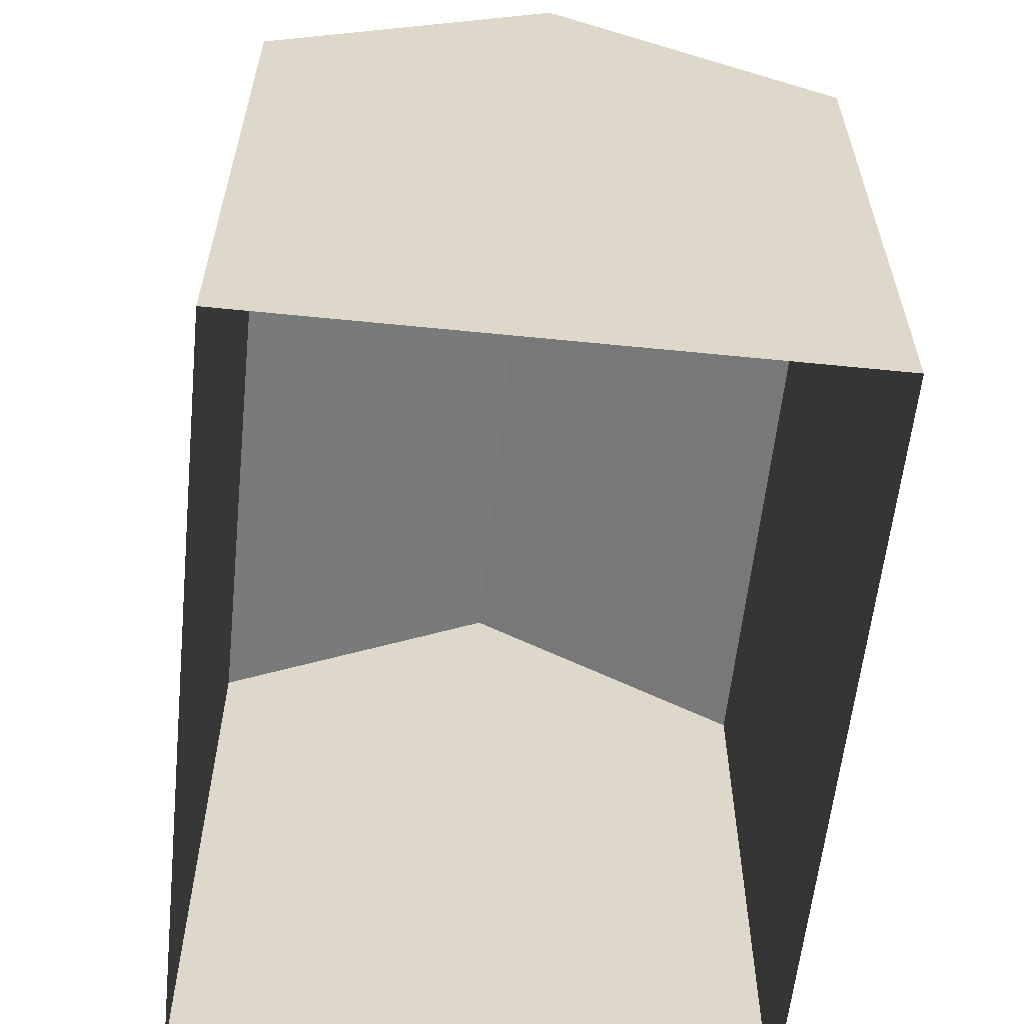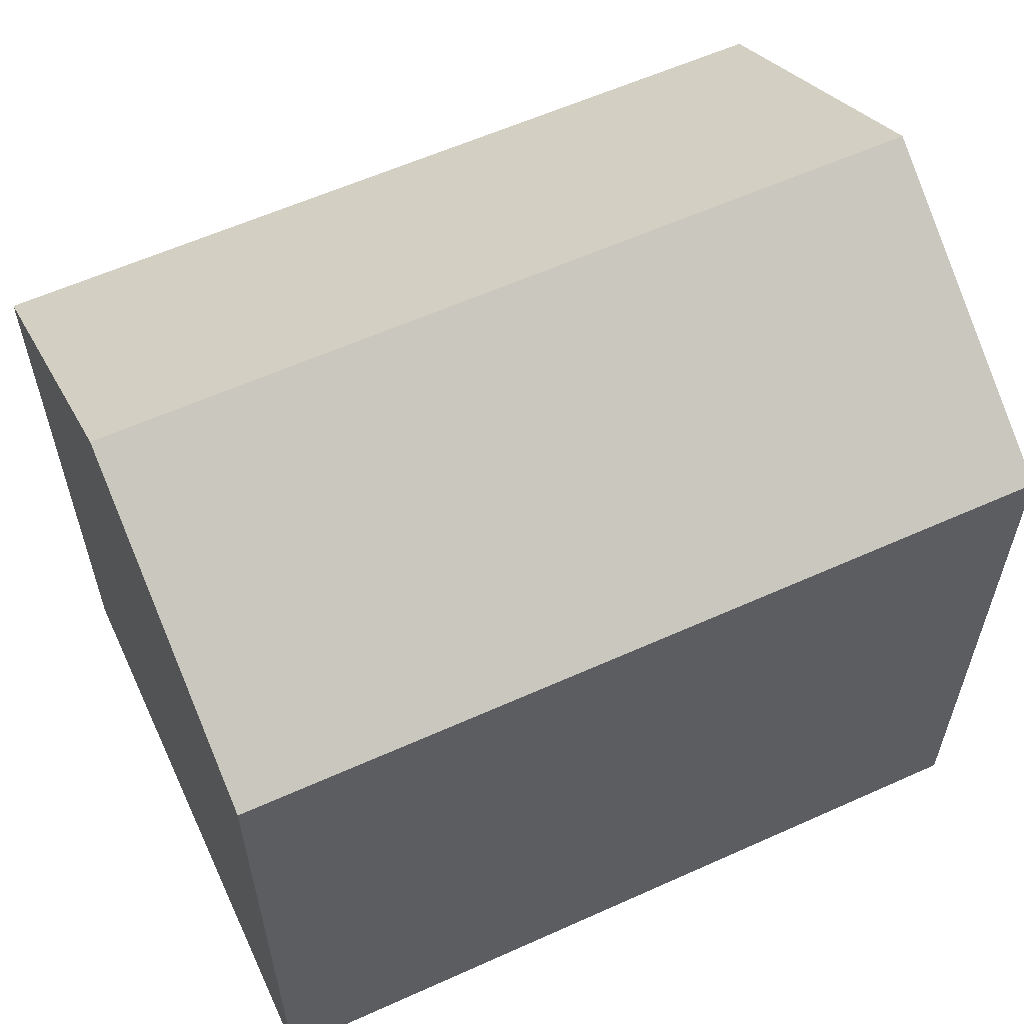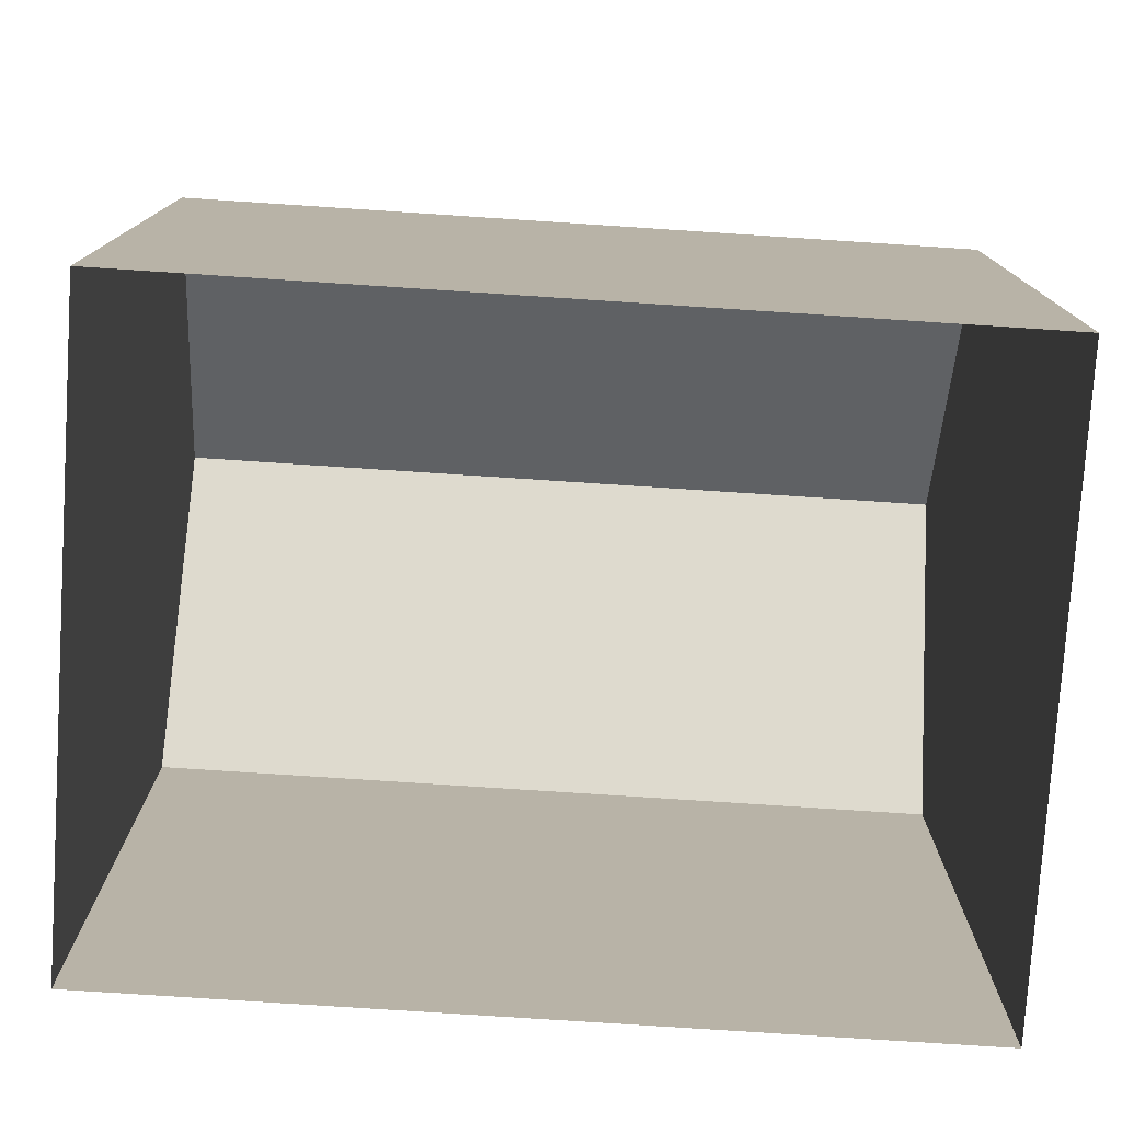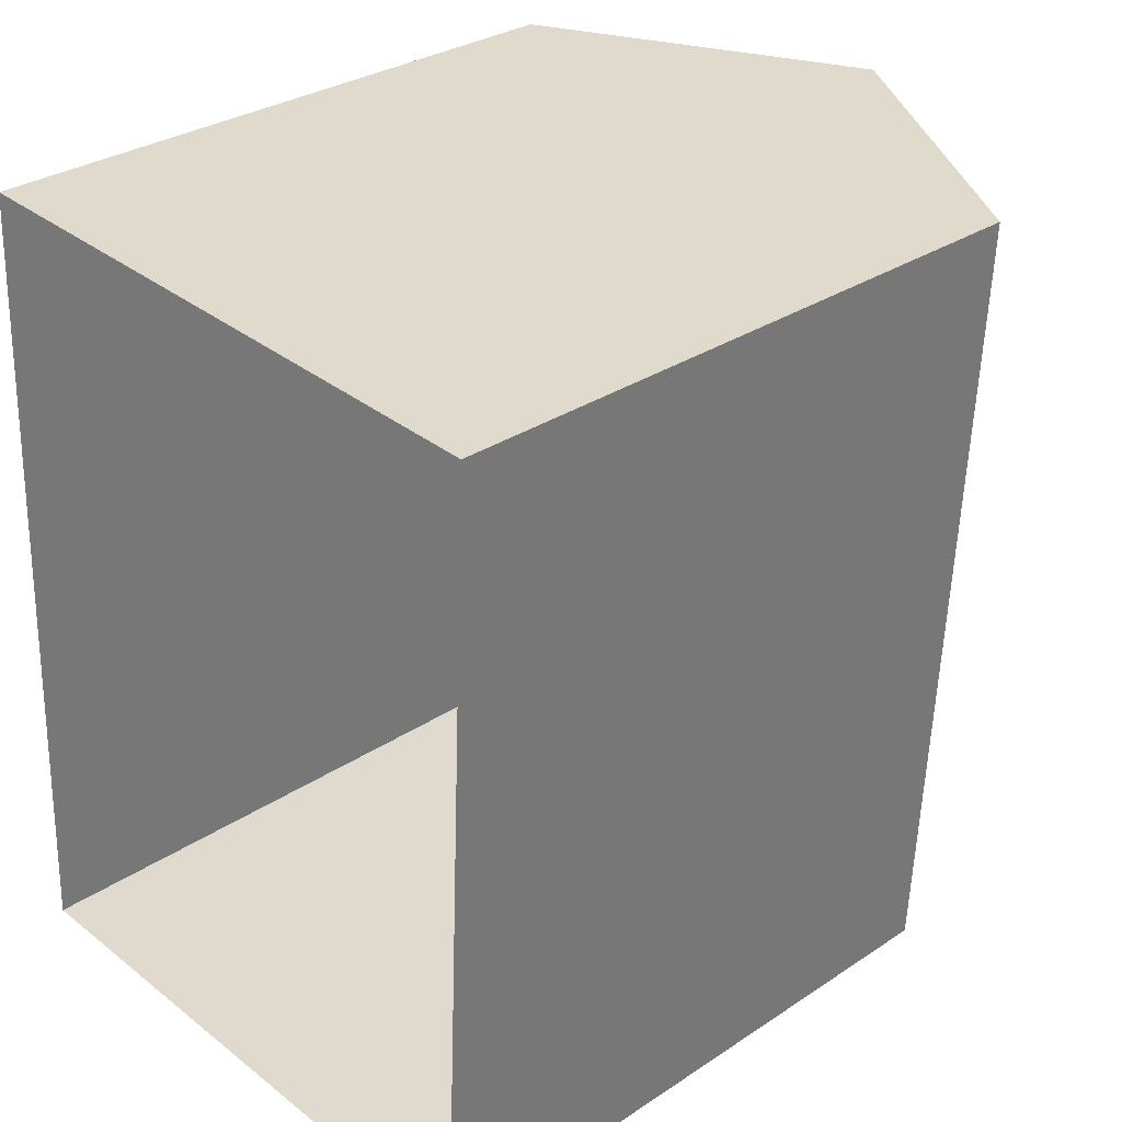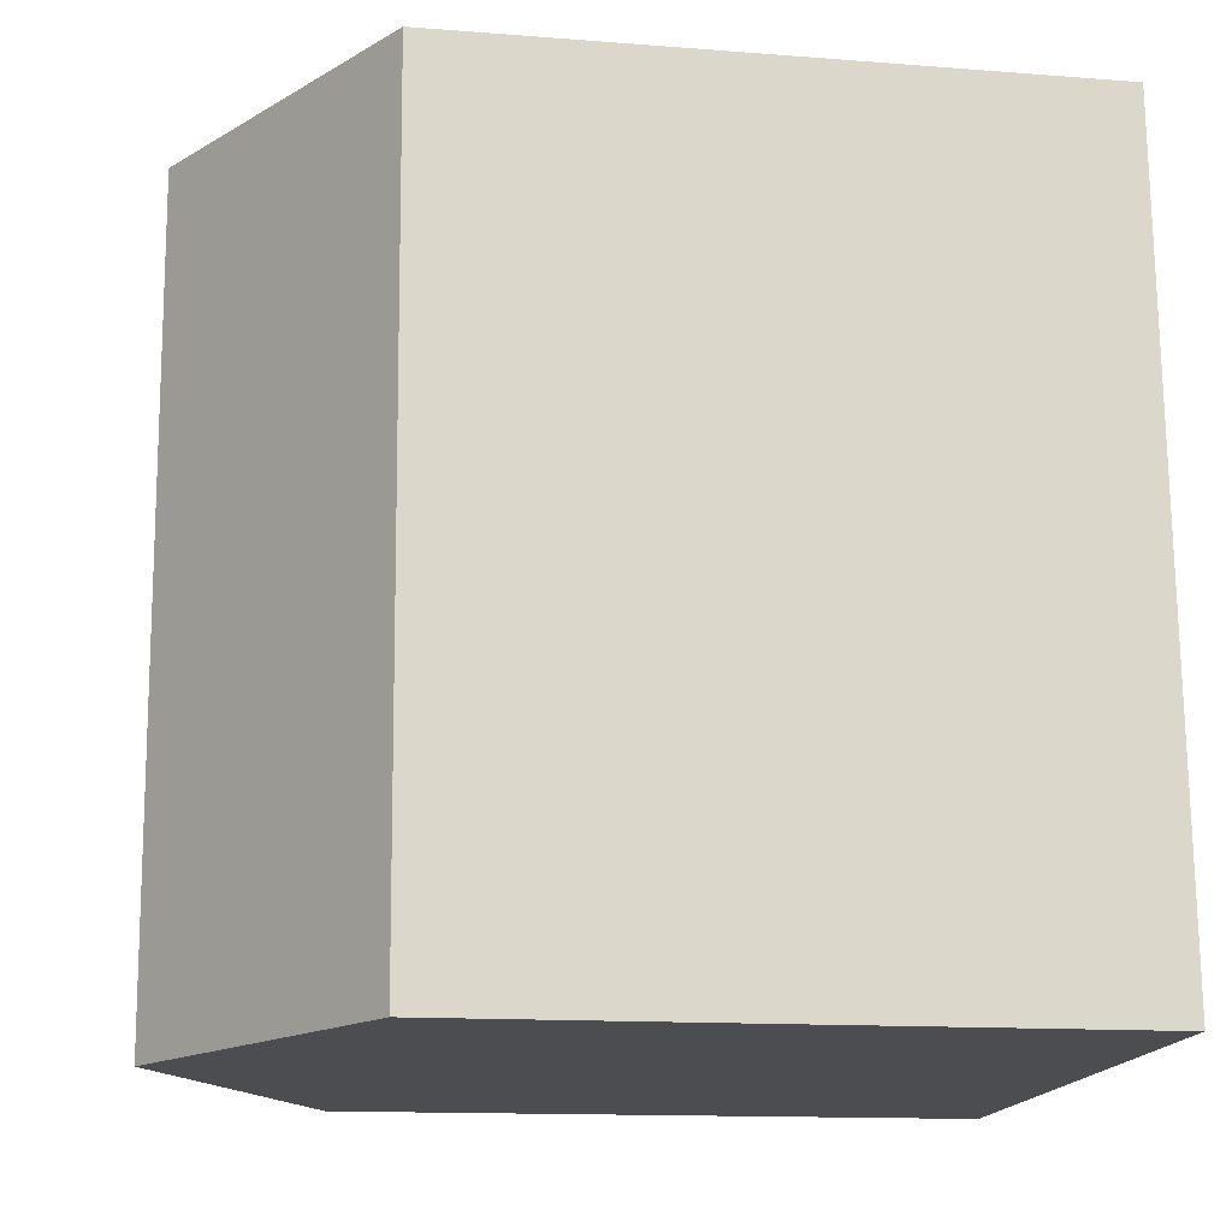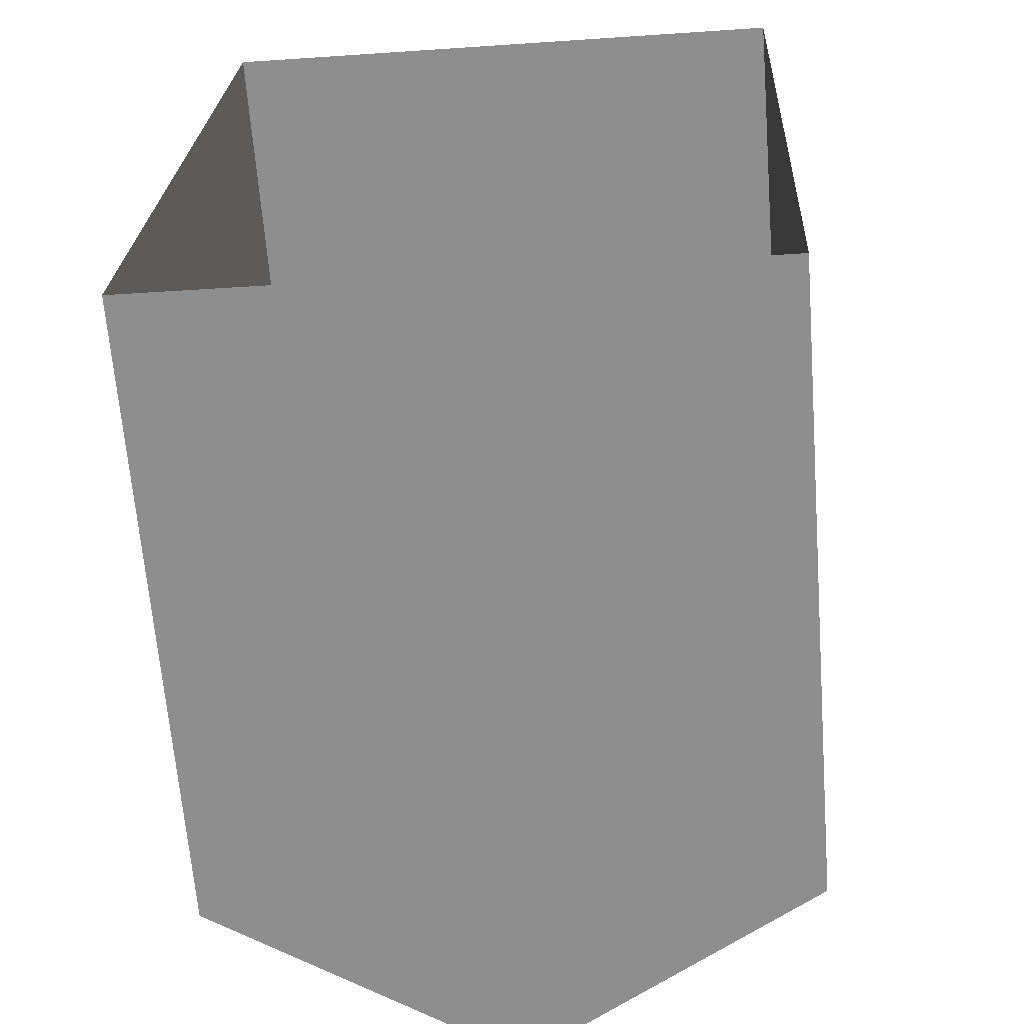
<metadata>
{"format":"obj","ext":"obj","renderer":"f3d","projection":"perspective","resolution":1024,"background":"white","views":[{"elev":-59.6,"azim":-3.2,"up":"+Z"},{"elev":59.4,"azim":-112.1,"up":"+Z"},{"elev":-77.5,"azim":-91.0,"up":"+Z"},{"elev":30.6,"azim":-133.7,"up":"+Y"},{"elev":-13.6,"azim":80.0,"up":"+Y"},{"elev":-65.6,"azim":-175.5,"up":"+Y"}]}
</metadata>
<code>
o element.032_element.510
v -21.75 188.7 6.963
v -22.39 202.1 6.963
v -32.32 201.6 6.963
v -31.68 188.2 6.963
v -32.32 201.6 17.42
v -31.68 188.2 17.42
v -21.75 188.7 17.42
v -26.71 188.5 20.41
v -22.39 202.1 17.42
v -27.35 201.8 20.41
f 3 4 6 5
f 4 1 7 8 6
f 1 2 9 7
f 2 3 5 10 9
f 10 5 6 8
f 8 7 9 10

</code>
